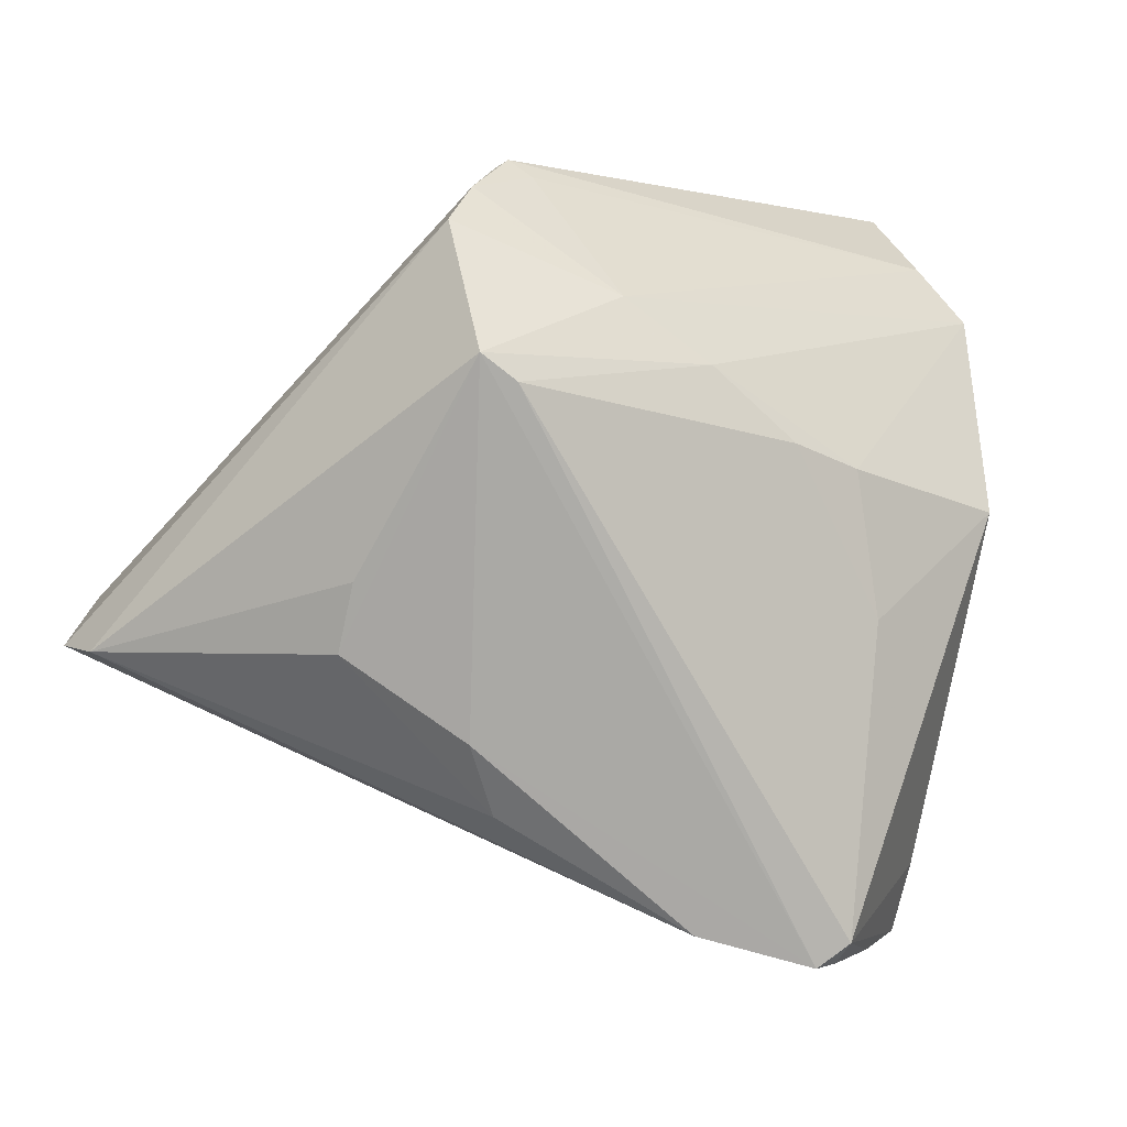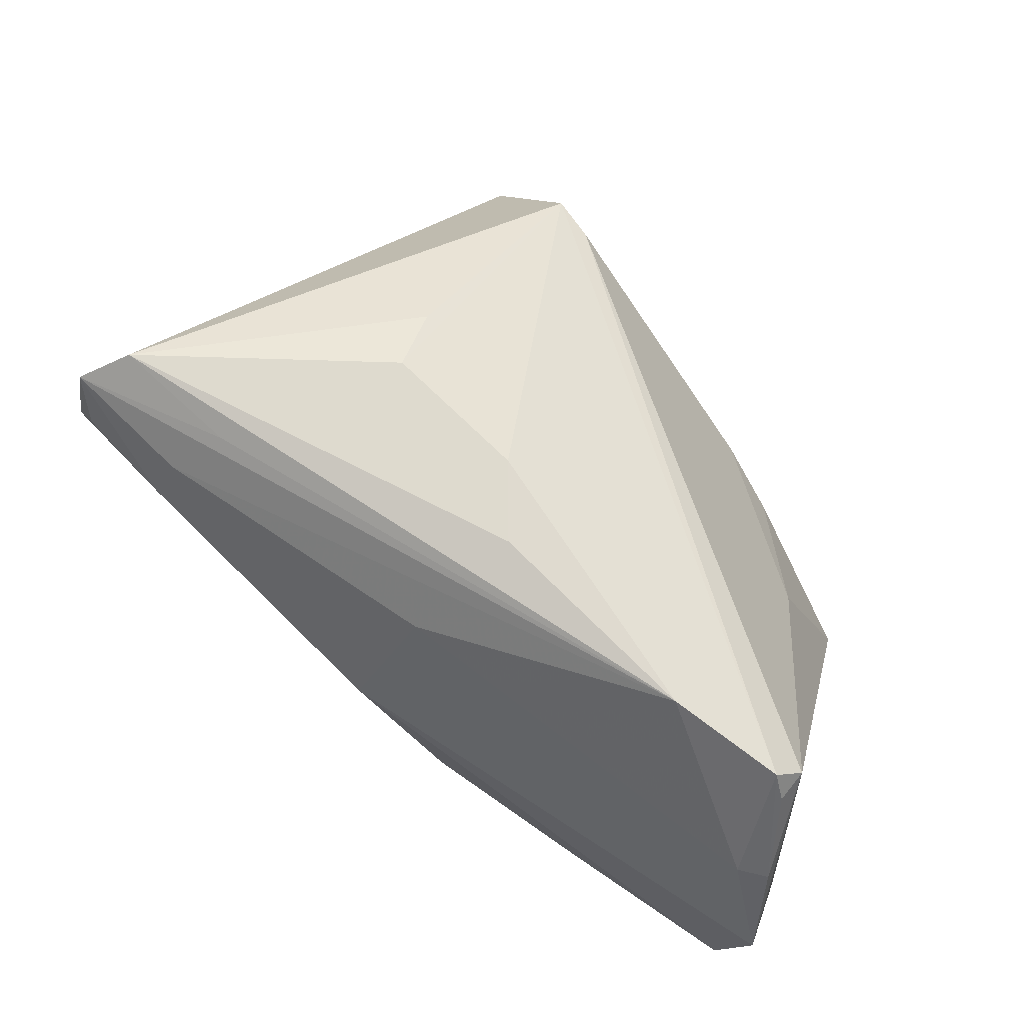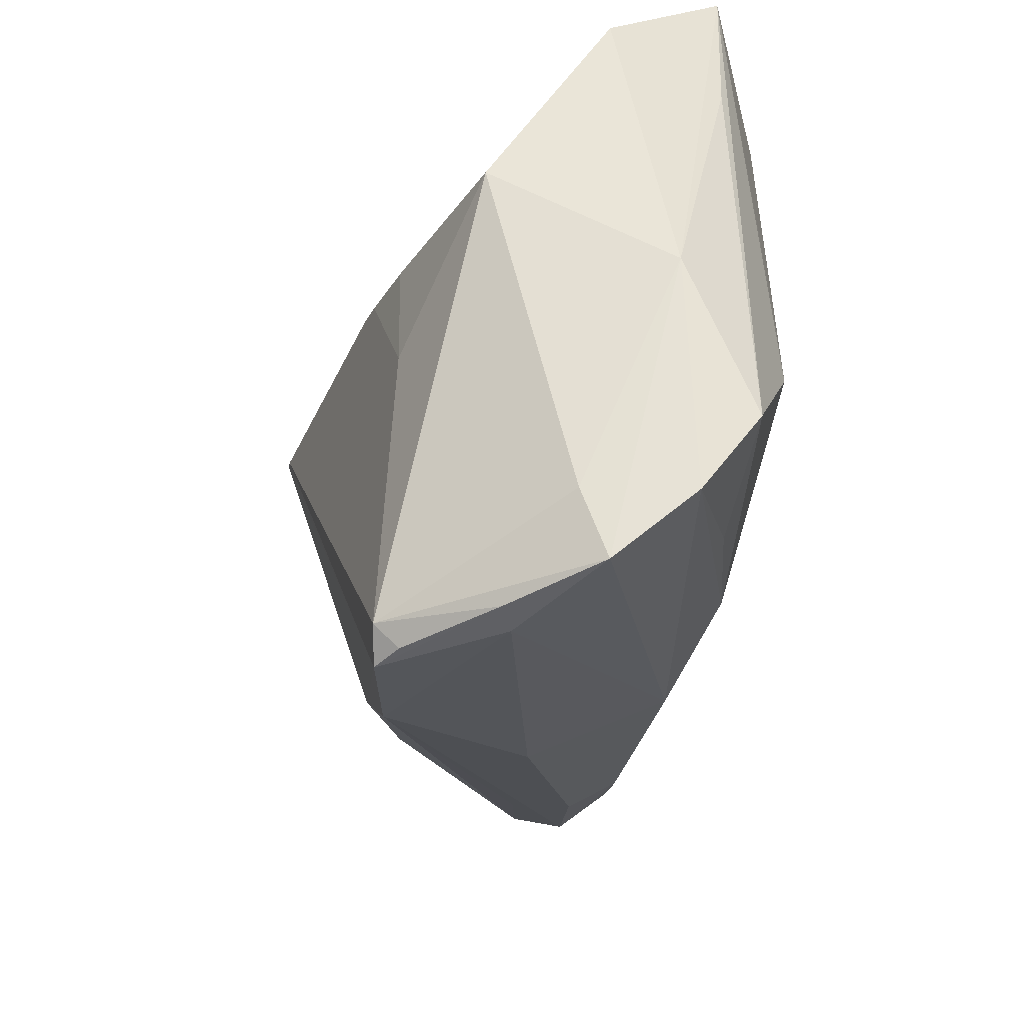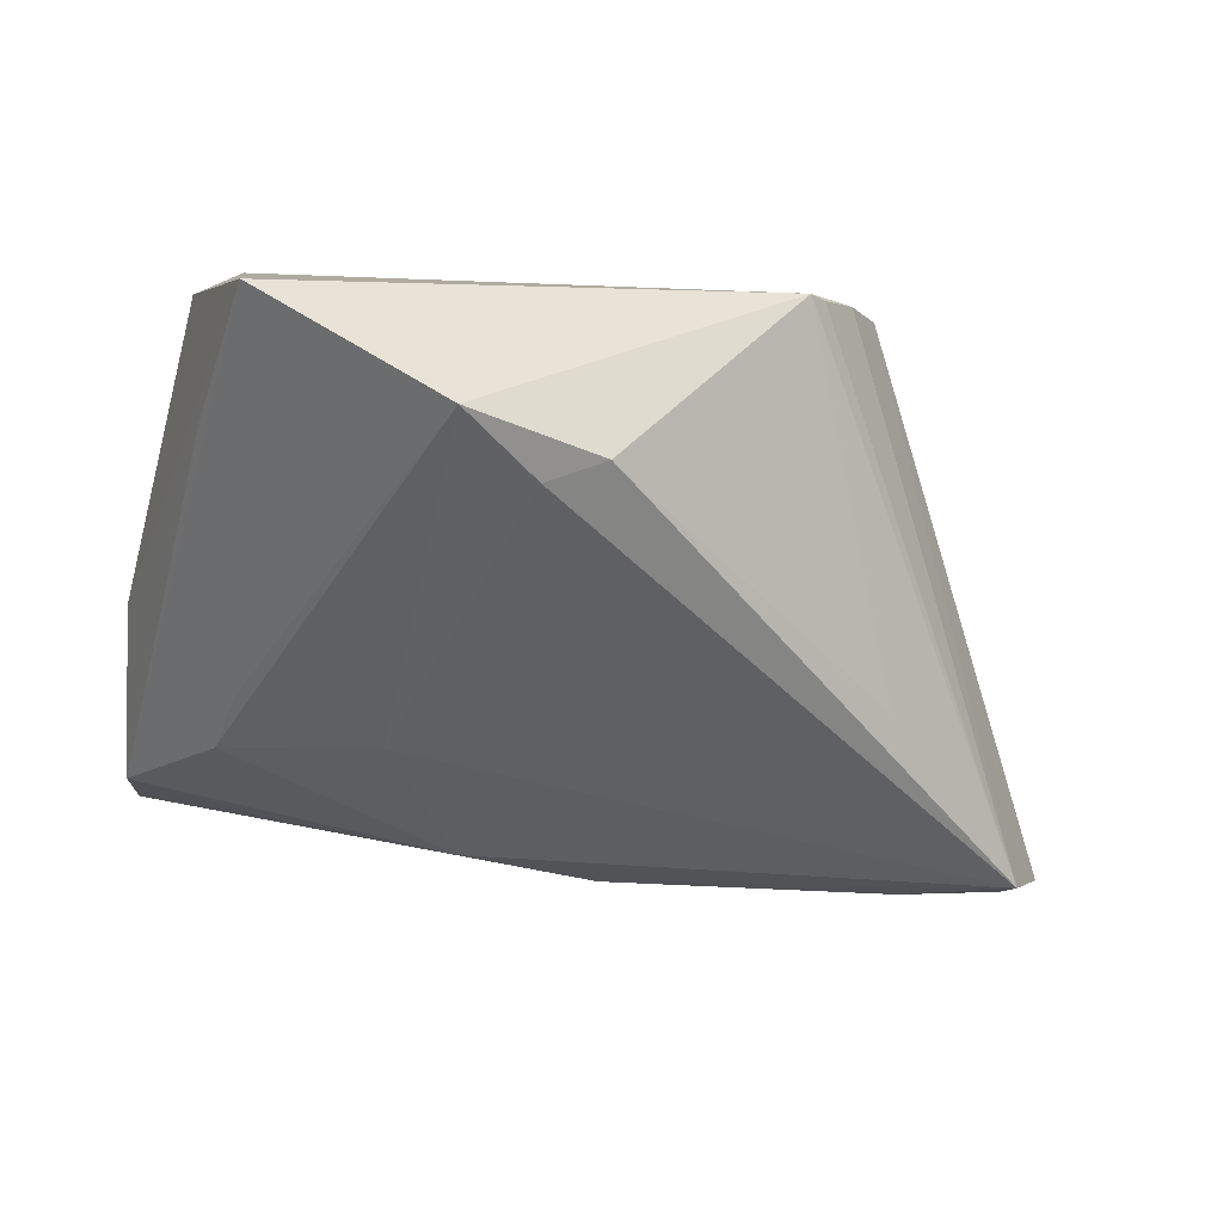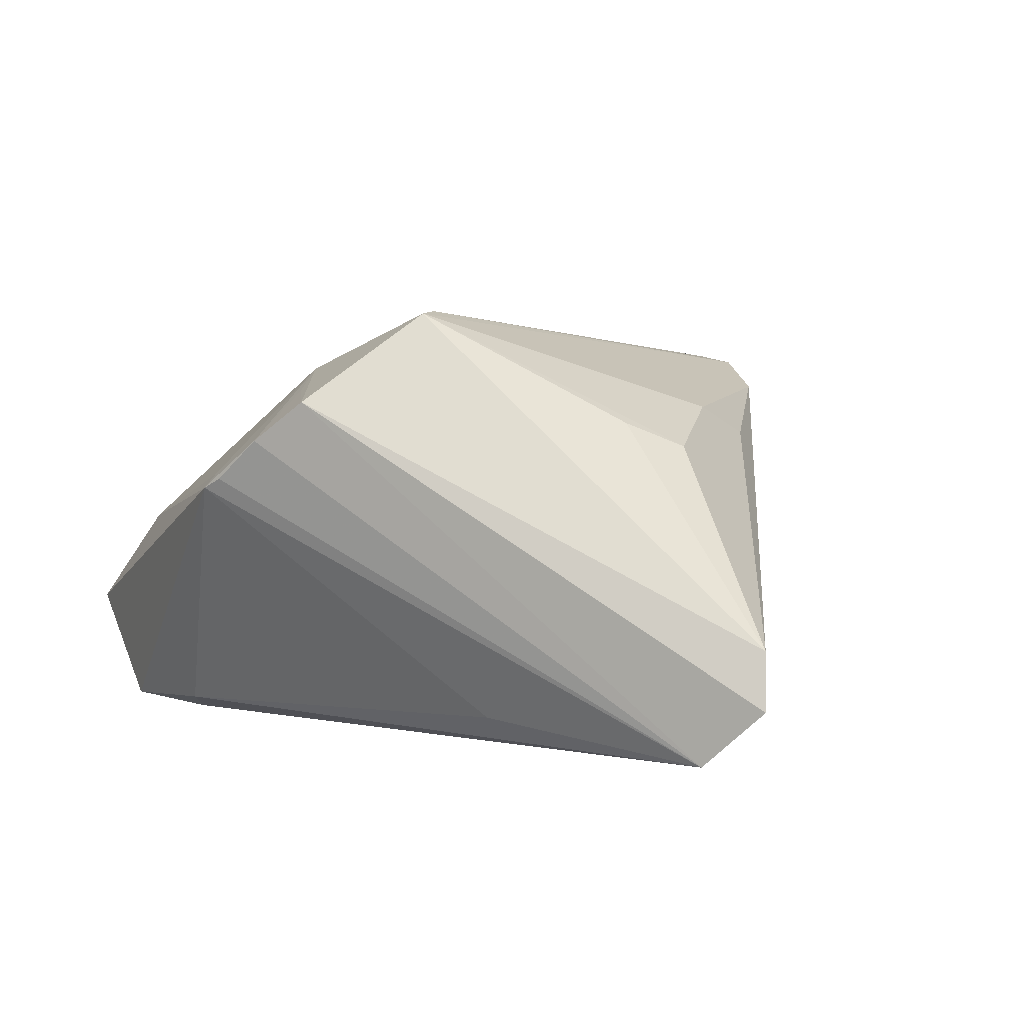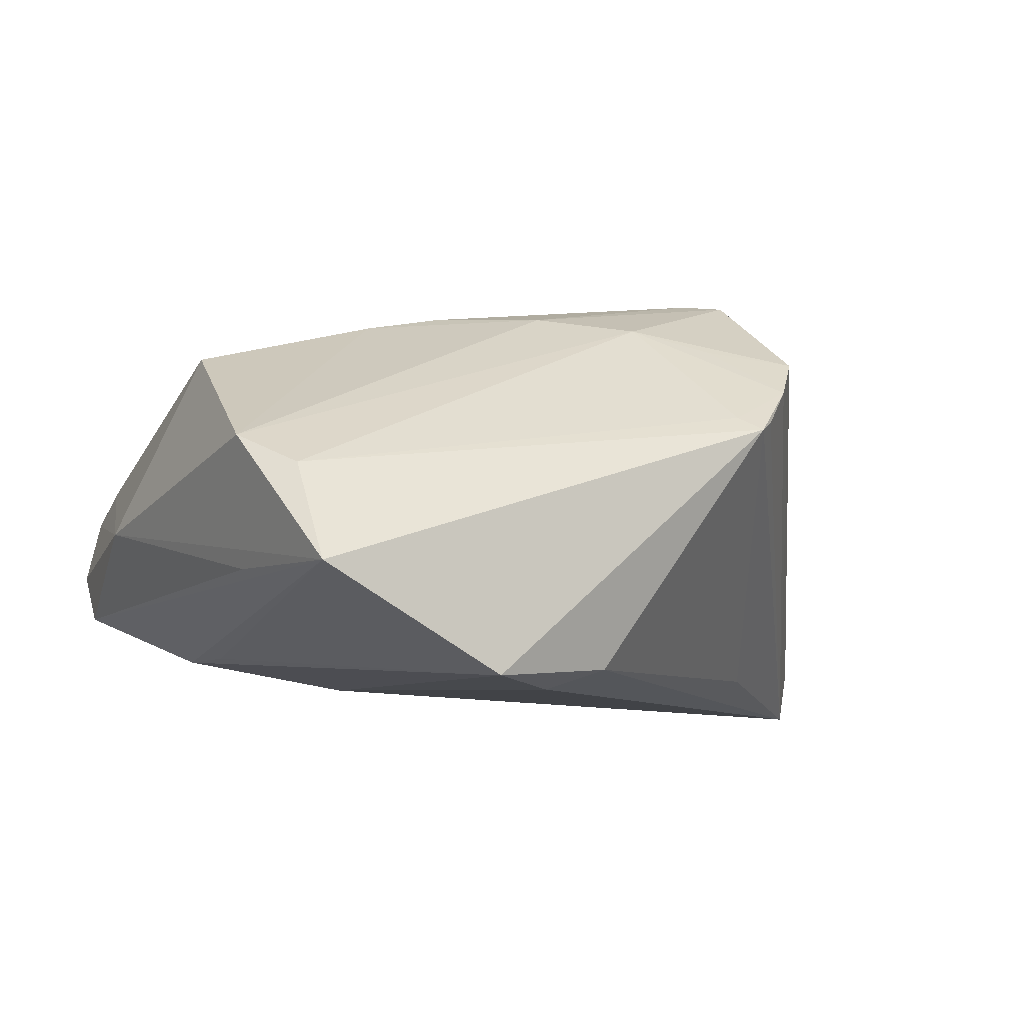
<metadata>
{"format":"obj","ext":"obj","renderer":"f3d","projection":"perspective","resolution":1024,"background":"white","views":[{"elev":-2.1,"azim":-23.0,"up":"+Y"},{"elev":-53.2,"azim":-48.4,"up":"+Y"},{"elev":-41.9,"azim":76.4,"up":"+Y"},{"elev":-46.7,"azim":164.1,"up":"+Z"},{"elev":4.3,"azim":-112.8,"up":"+Z"},{"elev":-8.4,"azim":149.8,"up":"+Z"}]}
</metadata>
<code>
v -0.02959 0.01821 0.02963
v -0.03595 0.01209 -0.02124
v 0.01777 -0.04637 0.02416
v -0.01347 -0.02615 -0.01863
v -0.01973 0.04216 0.008746
v 0.03562 -0.04782 0.002753
v 0.0462 0.02834 0.003401
v -0.04895 -0.01997 -0.007431
v 0.04304 0.02334 -0.01145
v -0.06328 -0.01254 -0.01797
v -0.03898 -0.005747 0.01581
v 0.04221 0.04351 -0.01244
v -0.01832 0.03085 0.0198
v 0.04015 -0.0402 -0.006119
v 0.04171 0.03538 -0.0004098
v -0.0468 -0.01554 -0.02156
v -0.05776 -0.006891 -0.02513
v -0.0244 0.03886 0.01369
v 0.01987 0.04351 -0.02421
v -0.03967 -0.01362 0.01274
v 0.01935 0.007721 0.02328
v 0.03315 -0.006586 -0.01948
v -0.06178 -0.01328 -0.01082
v 0.04624 -0.01163 -0.003499
v 0.0219 -0.009691 0.02344
v 0.0002318 0.01876 0.02442
v 0.03379 -0.01502 -0.01946
v 0.01738 -0.04897 0.02115
v 0.0138 -0.04919 0.02317
v -0.02177 -0.03172 0.01368
v 0.0364 -0.03926 0.006091
v -0.02602 -0.02355 0.01737
v -0.05705 -0.009964 -0.0233
v 0.01056 0.01025 0.02494
v -0.04939 -0.01866 -0.01559
v 0.02245 -0.03022 -0.01478
v 0.02305 -0.04897 0.01019
v 0.0408 0.003467 0.01751
v 0.02666 -0.04877 0.01203
v 0.009922 0.0368 -0.02513
v -0.02908 0.03411 0.0186
v -0.02541 0.0152 0.03004
v 0.01625 -0.006242 -0.02311
v -0.009821 0.02613 0.02258
v -0.01761 0.04351 0.007536
v 0.04229 -0.03004 -0.01286
v -0.02839 0.02538 0.02458
v -0.01526 0.04137 0.009138
v 0.003579 0.03967 -0.02275
v 0.0002201 -0.04529 0.0196
v 0.003919 -0.02372 -0.02075
v -0.02023 -0.03284 -0.002392
f 29 1 32
f 1 20 32
f 20 30 32
f 12 19 45
f 45 17 5
f 15 44 7
f 7 12 15
f 15 12 45
f 11 20 1
f 29 32 50
f 50 32 30
f 50 8 10
f 38 25 3
f 7 38 24
f 24 12 7
f 27 43 19
f 27 12 46
f 45 19 49
f 41 17 10
f 48 15 45
f 44 15 48
f 23 30 20
f 10 8 23
f 23 50 30
f 8 50 23
f 23 41 10
f 20 11 23
f 1 41 23
f 23 11 1
f 29 50 37
f 28 3 29
f 21 25 38
f 21 34 25
f 21 38 7
f 42 3 25
f 25 34 42
f 42 1 29
f 29 3 42
f 7 44 26
f 26 21 7
f 34 21 26
f 26 42 34
f 26 44 1
f 1 42 26
f 46 24 14
f 14 24 6
f 31 24 38
f 6 24 31
f 38 3 31
f 31 3 6
f 46 12 9
f 9 24 46
f 12 24 9
f 19 12 22
f 22 27 19
f 12 27 22
f 51 17 43
f 43 27 51
f 51 27 46
f 2 17 45
f 45 49 2
f 2 49 17
f 40 49 19
f 17 49 40
f 19 43 40
f 43 17 40
f 45 5 18
f 18 48 45
f 18 5 17
f 17 41 18
f 44 48 18
f 1 44 47
f 47 41 1
f 44 41 47
f 52 37 50
f 39 37 6
f 6 3 39
f 3 28 39
f 29 37 39
f 39 28 29
f 10 17 33
f 33 16 10
f 17 16 33
f 4 16 17
f 17 51 4
f 4 14 6
f 4 51 14
f 6 37 4
f 37 52 4
f 46 14 36
f 36 51 46
f 14 51 36
f 13 41 44
f 44 18 13
f 13 18 41
f 16 4 35
f 35 4 52
f 10 16 35
f 35 50 10
f 35 52 50

</code>
